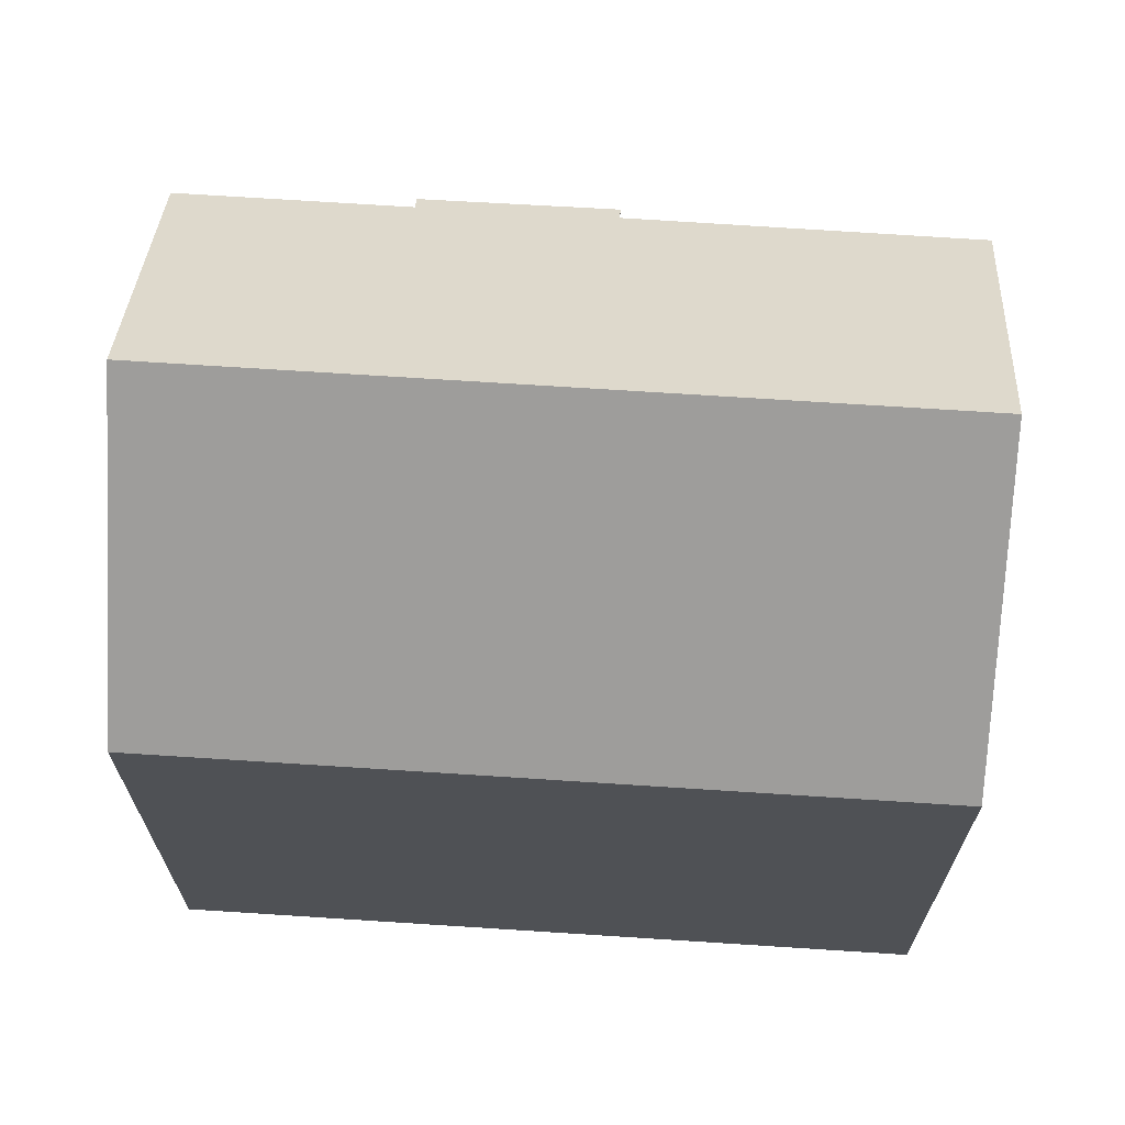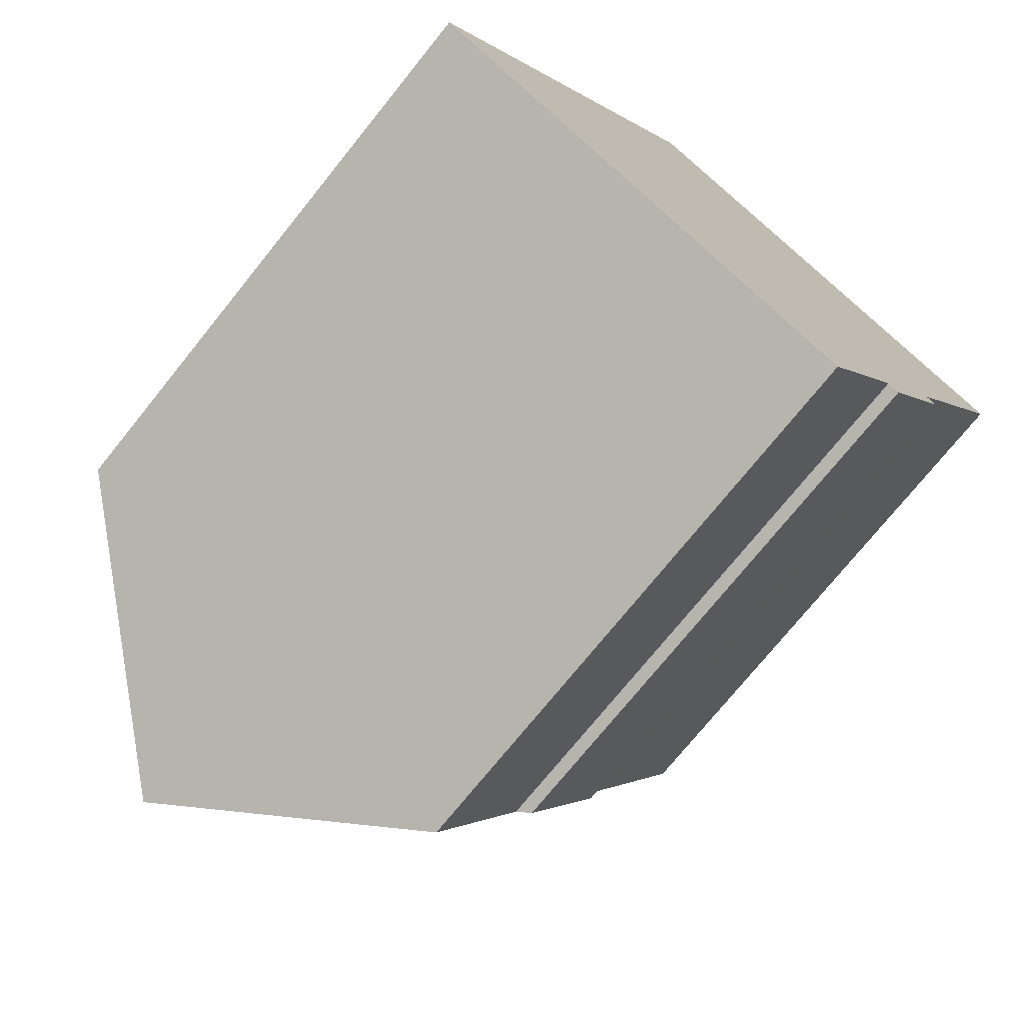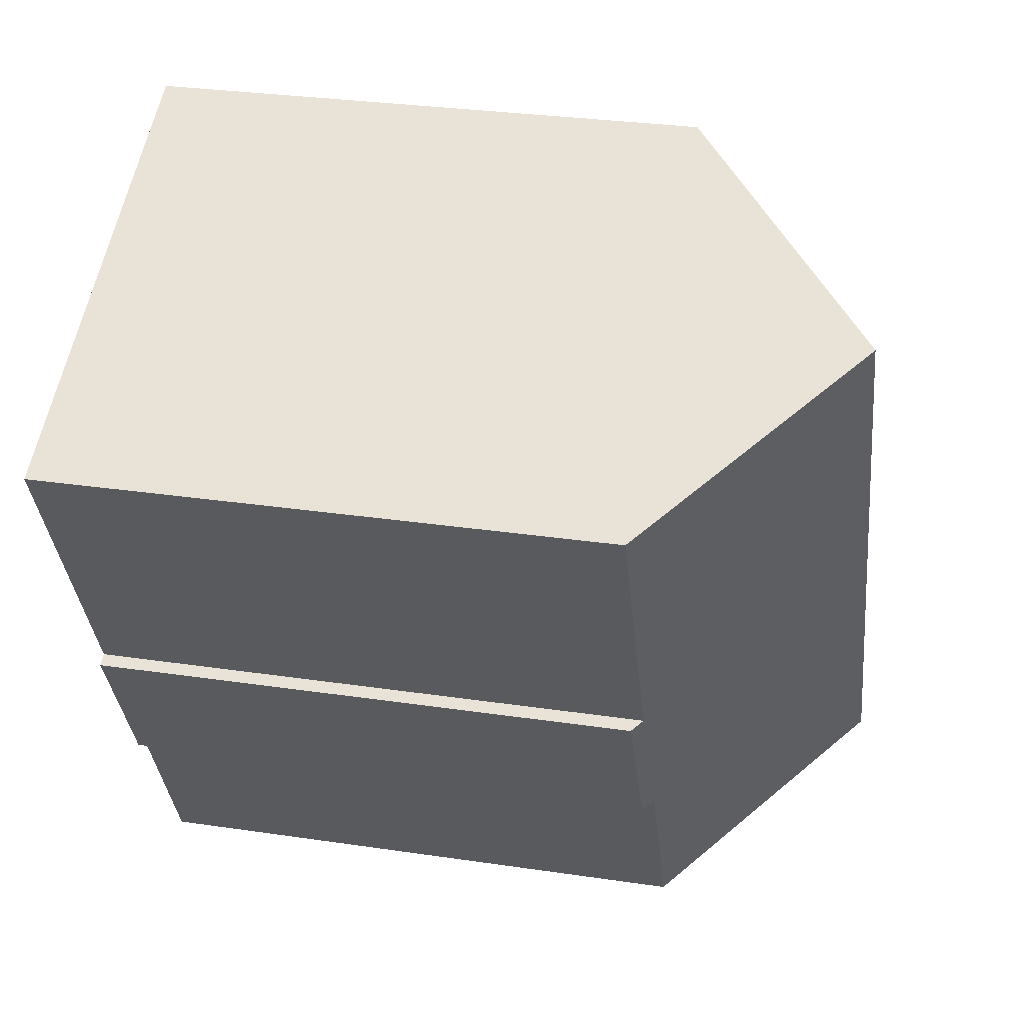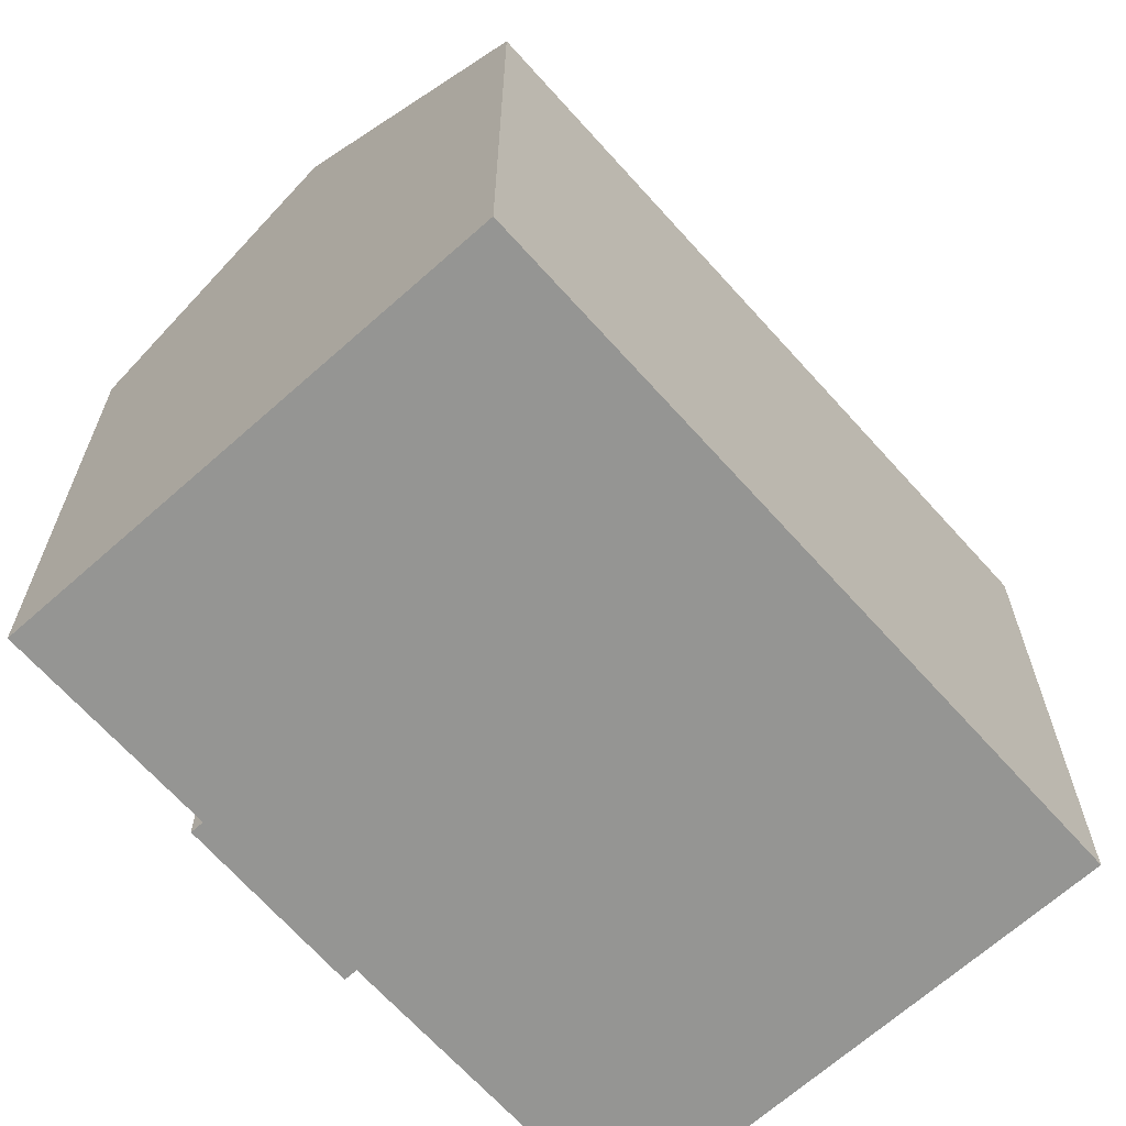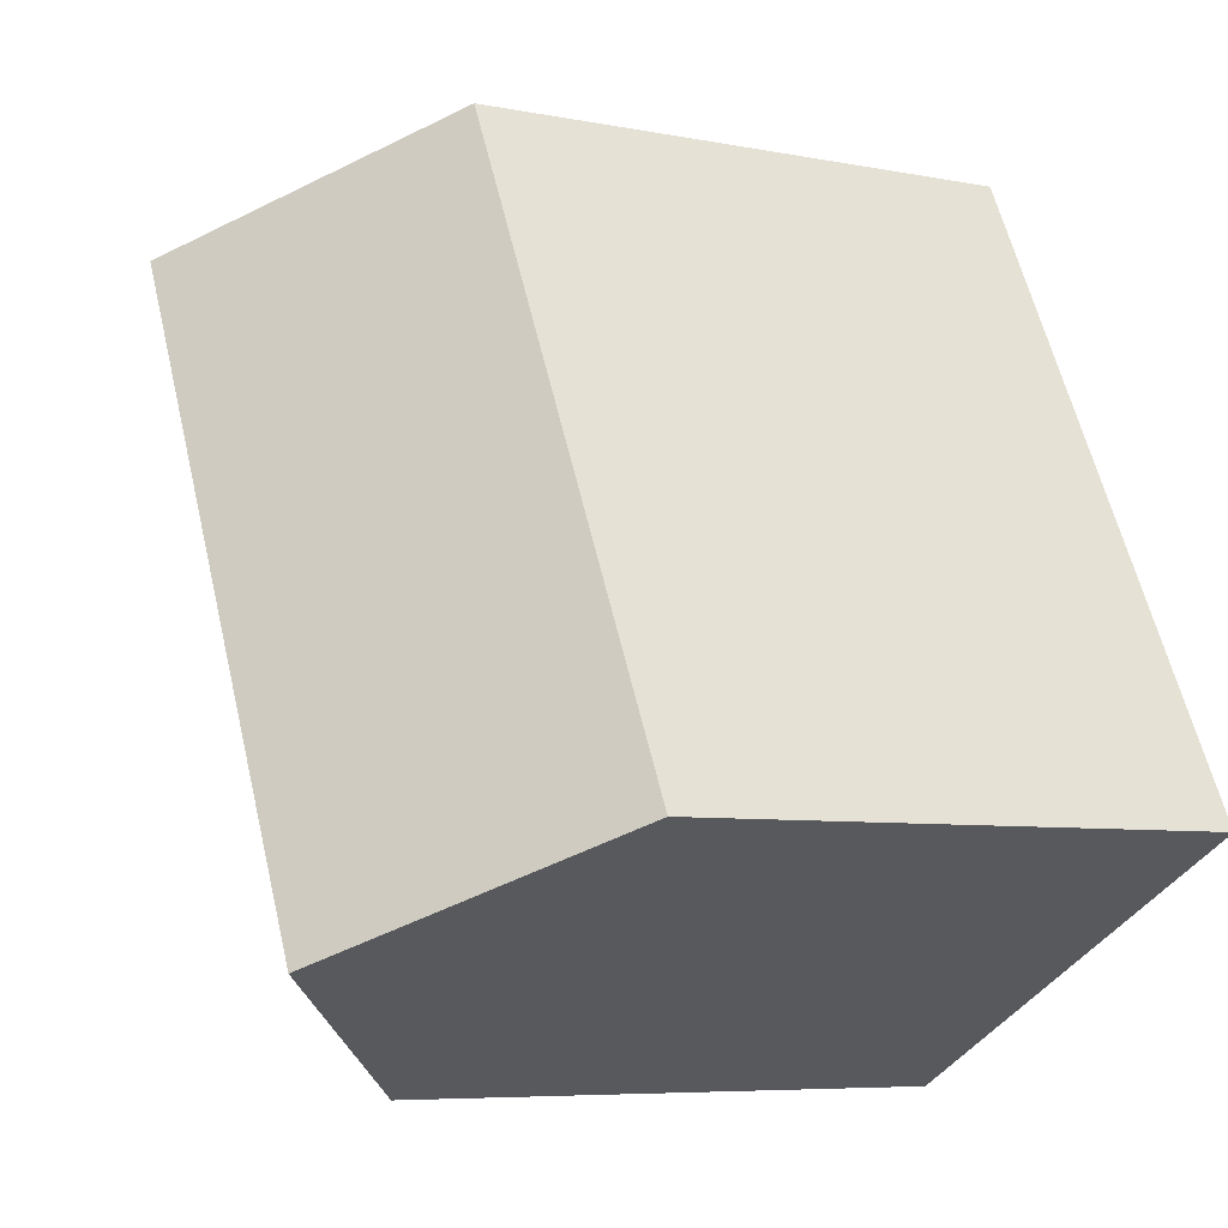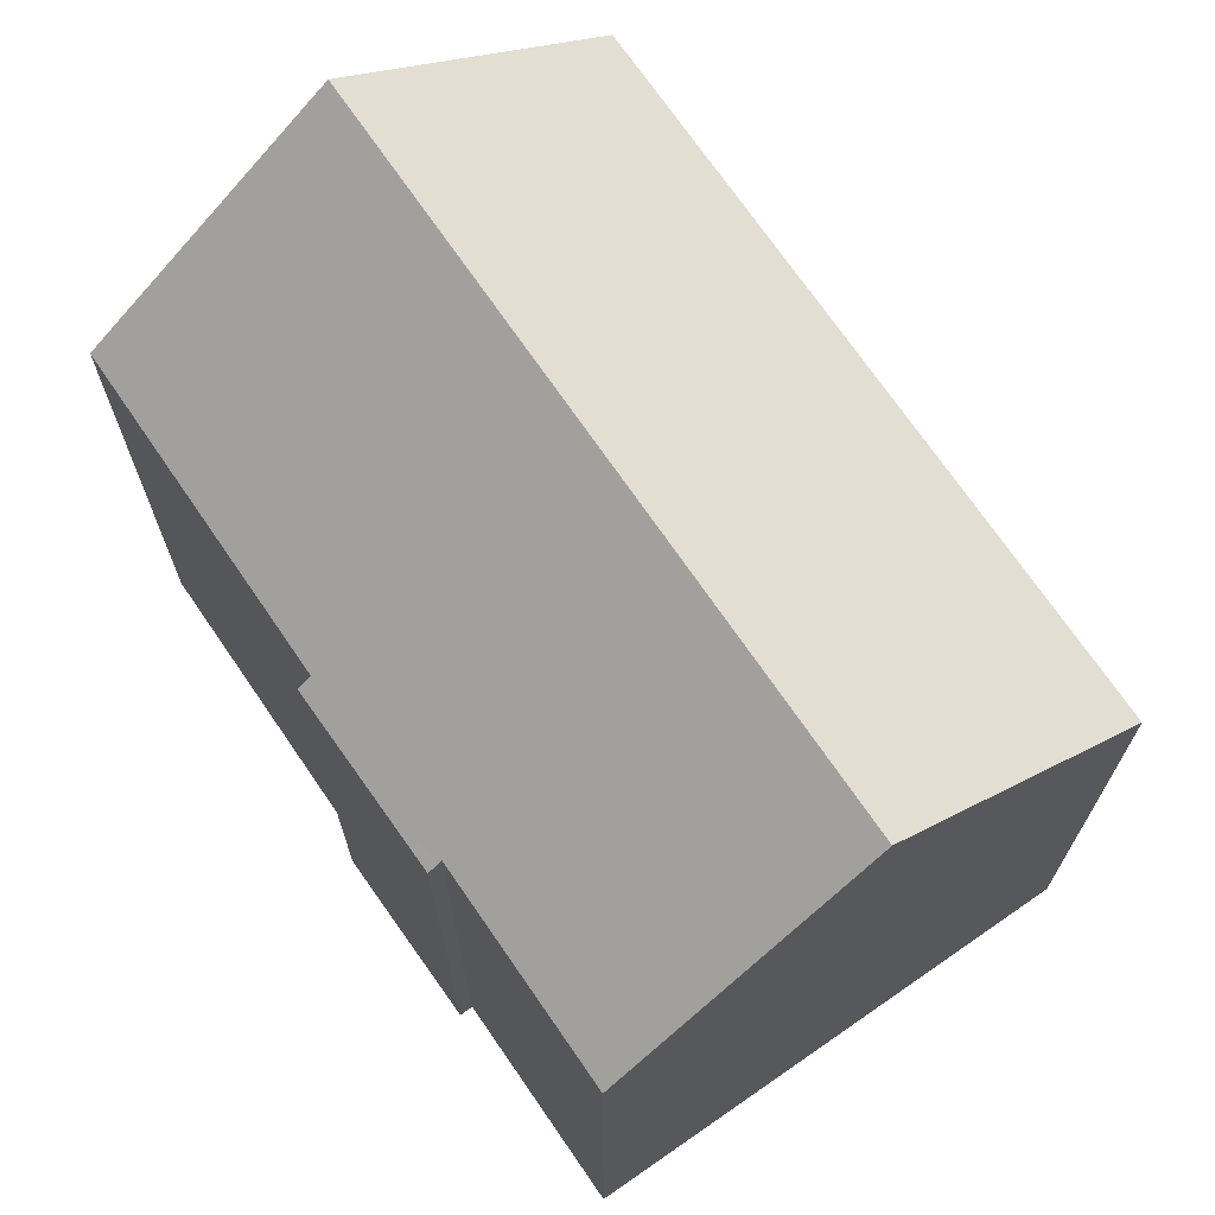
<metadata>
{"format":"obj","ext":"obj","renderer":"f3d","projection":"perspective","resolution":1024,"background":"white","views":[{"elev":70.3,"azim":-59.3,"up":"+Y"},{"elev":-73.6,"azim":-38.8,"up":"+Z"},{"elev":29.6,"azim":102.4,"up":"+Z"},{"elev":-67.3,"azim":-111.1,"up":"+Y"},{"elev":-6.6,"azim":-120.2,"up":"+Z"},{"elev":72.0,"azim":172.4,"up":"+Y"}]}
</metadata>
<code>
v  12.14 10.99 1.596
v  12.22 11.19 2.304
v  12.45 10.98 2.183
v  10.81 15.04 10.1
v  15.05 11.21 7.915
v  4.494 15.04 -2.309
v  11.2 11.01 -0.21
v  10.61 11.22 -0.772
v  10.84 11.01 -0.893
v  8.723 11.22 -4.482
v  0 10.98 6.723e-16
v  6.318 10.98 12.4
v  12.45 -1.337e-16 2.183
v  12.14 -9.773e-17 1.596
v  10.84 5.468e-17 -0.893
v  11.2 1.286e-17 -0.21
v  10.61 4.727e-17 -0.772
v  8.723 2.744e-16 -4.482
v  15.05 -4.847e-16 7.915
v  12.22 -1.411e-16 2.304
v  0 0 0
v  4.494 1.414e-16 -2.309
v  6.318 -7.595e-16 12.4
v  10.81 -6.181e-16 10.1
g defaultobject
f 1 2 3
f 2 4 5
f 4 2 6
f 6 2 1
f 6 1 7
f 6 7 8
f 8 7 9
f 6 8 10
f 11 4 6
f 4 11 12
f 13 1 3
f 1 13 7
f 7 13 9
f 9 13 14
f 9 14 15
f 15 14 16
f 17 10 8
f 10 17 18
f 19 2 5
f 2 19 20
f 9 17 8
f 17 9 15
f 10 11 6
f 11 10 18
f 11 18 21
f 21 18 22
f 21 12 11
f 12 21 23
f 12 5 4
f 5 12 23
f 5 23 19
f 19 23 24
f 20 3 2
f 3 20 13
f 13 20 14
f 22 23 21
f 23 22 18
f 23 18 17
f 23 17 15
f 23 15 16
f 23 16 14
f 23 14 20
f 23 20 19
f 23 19 24

</code>
